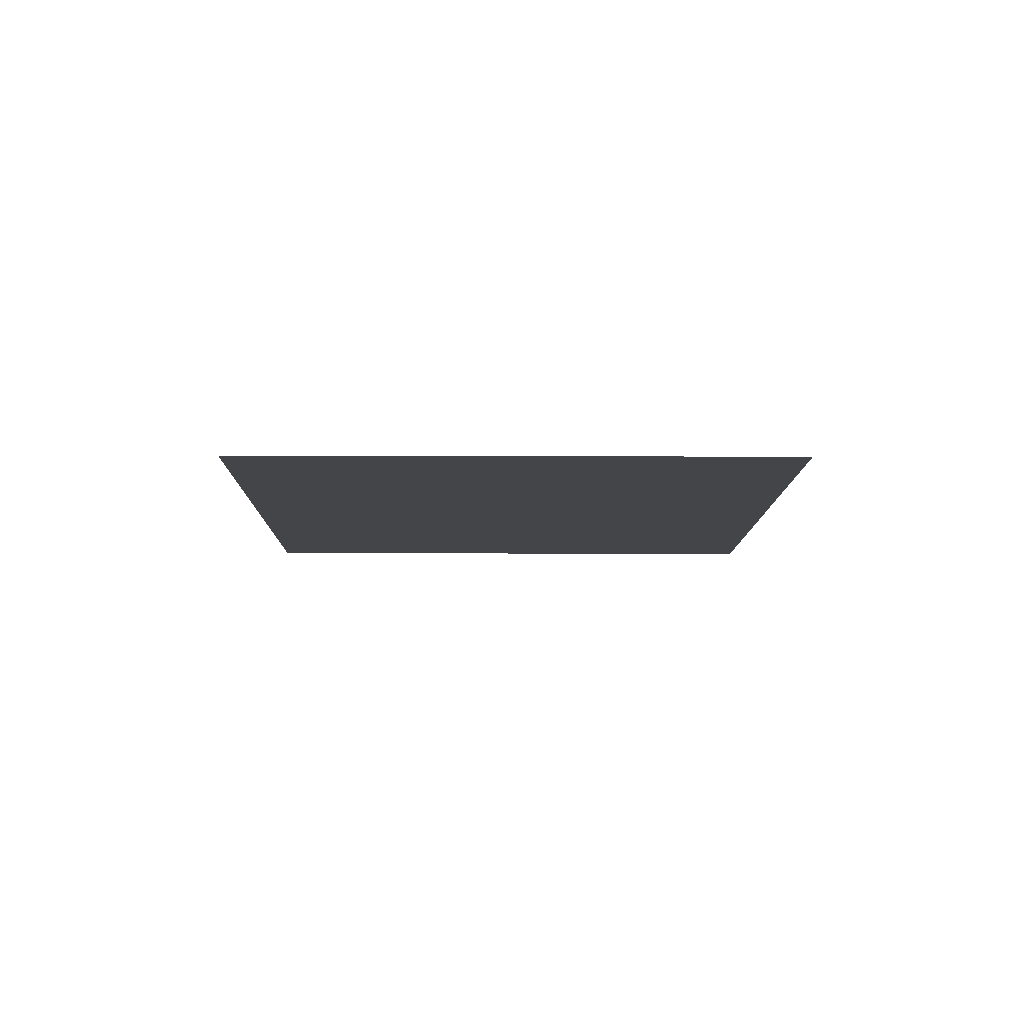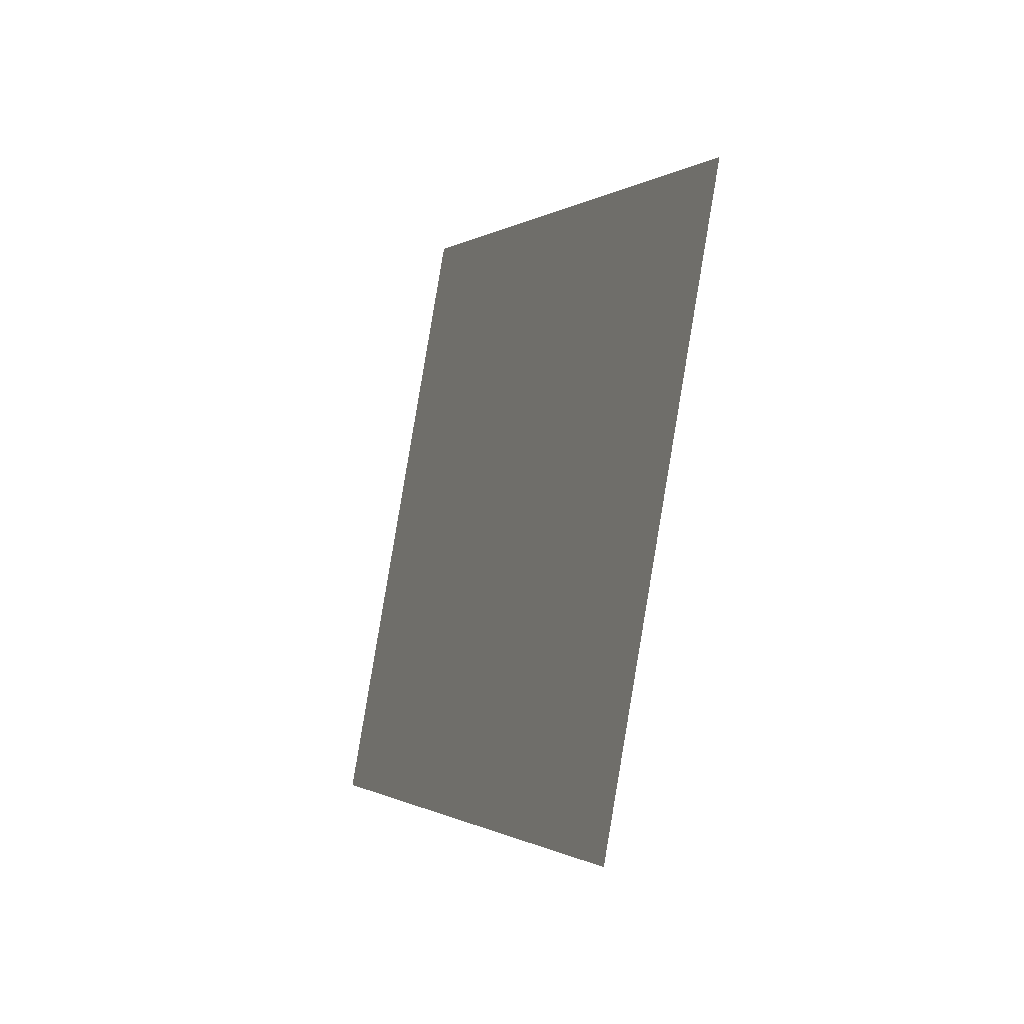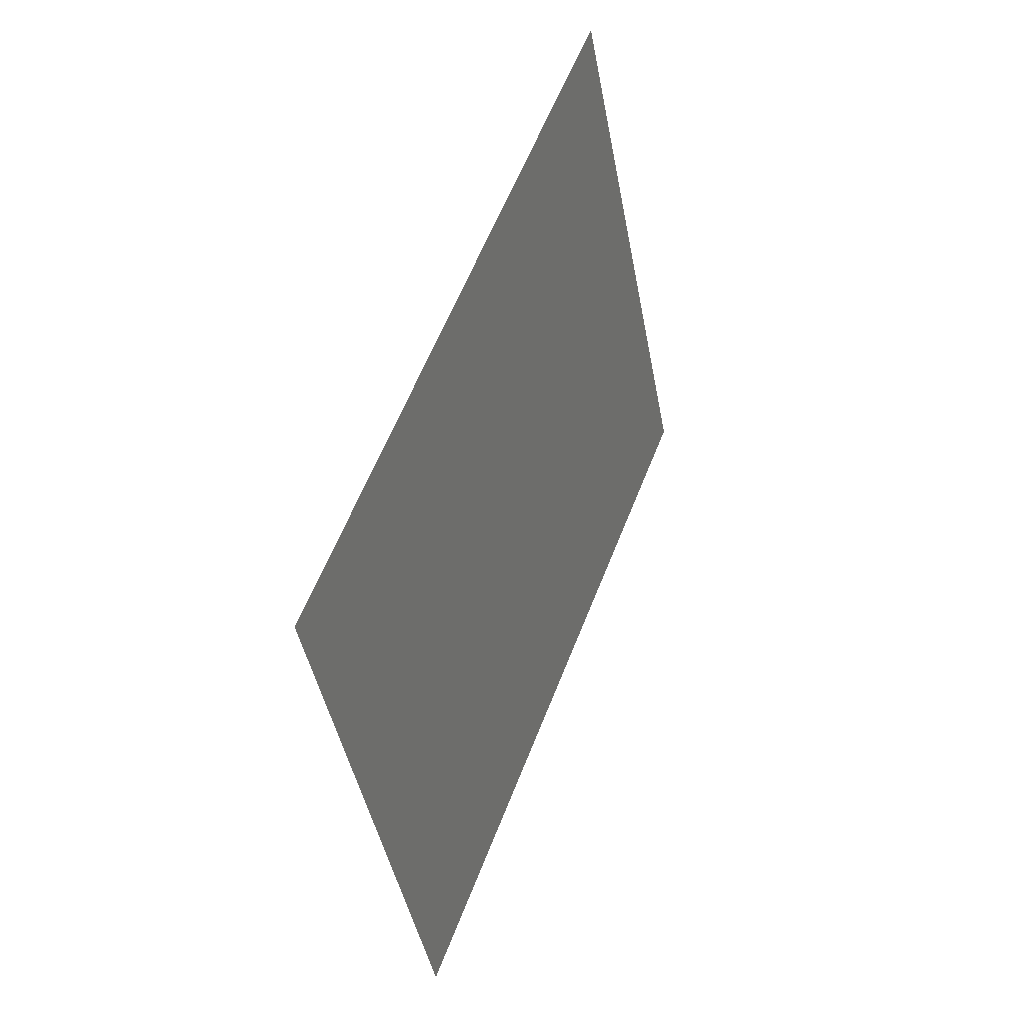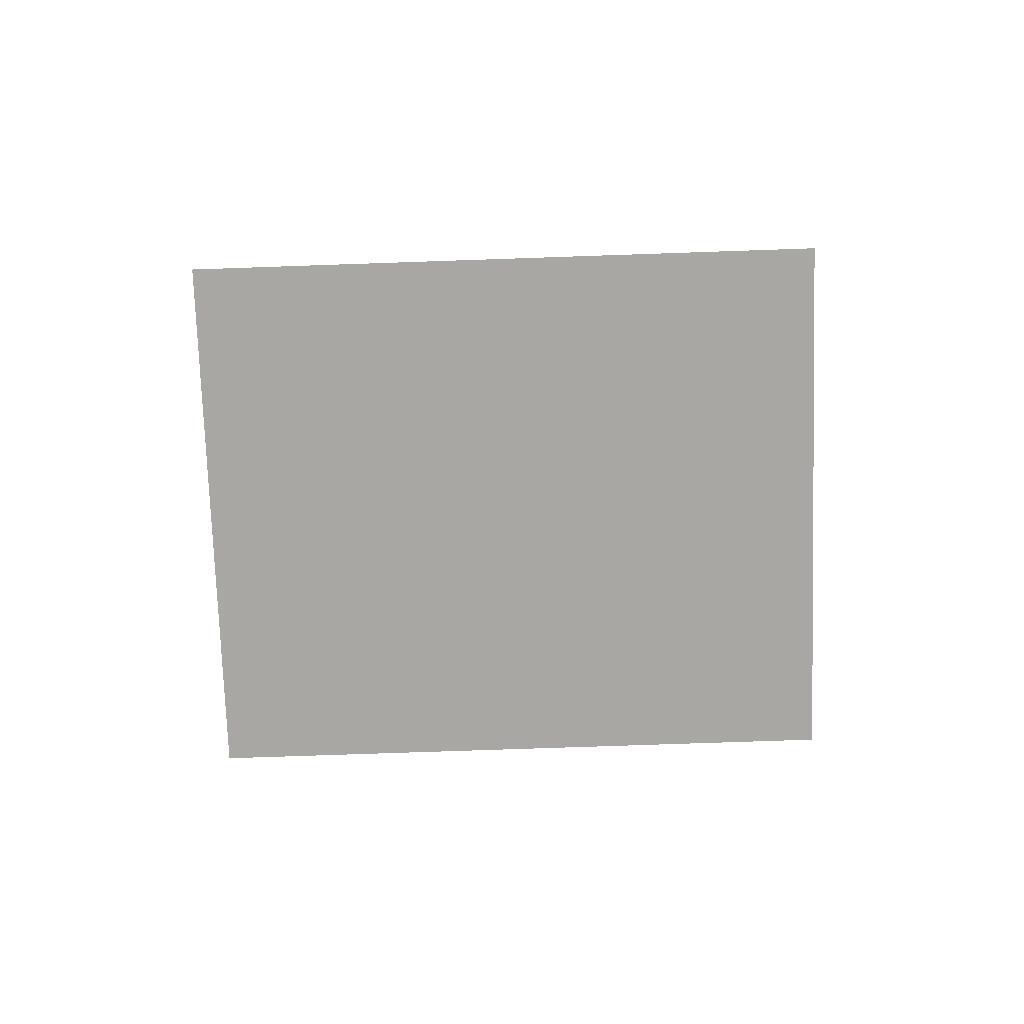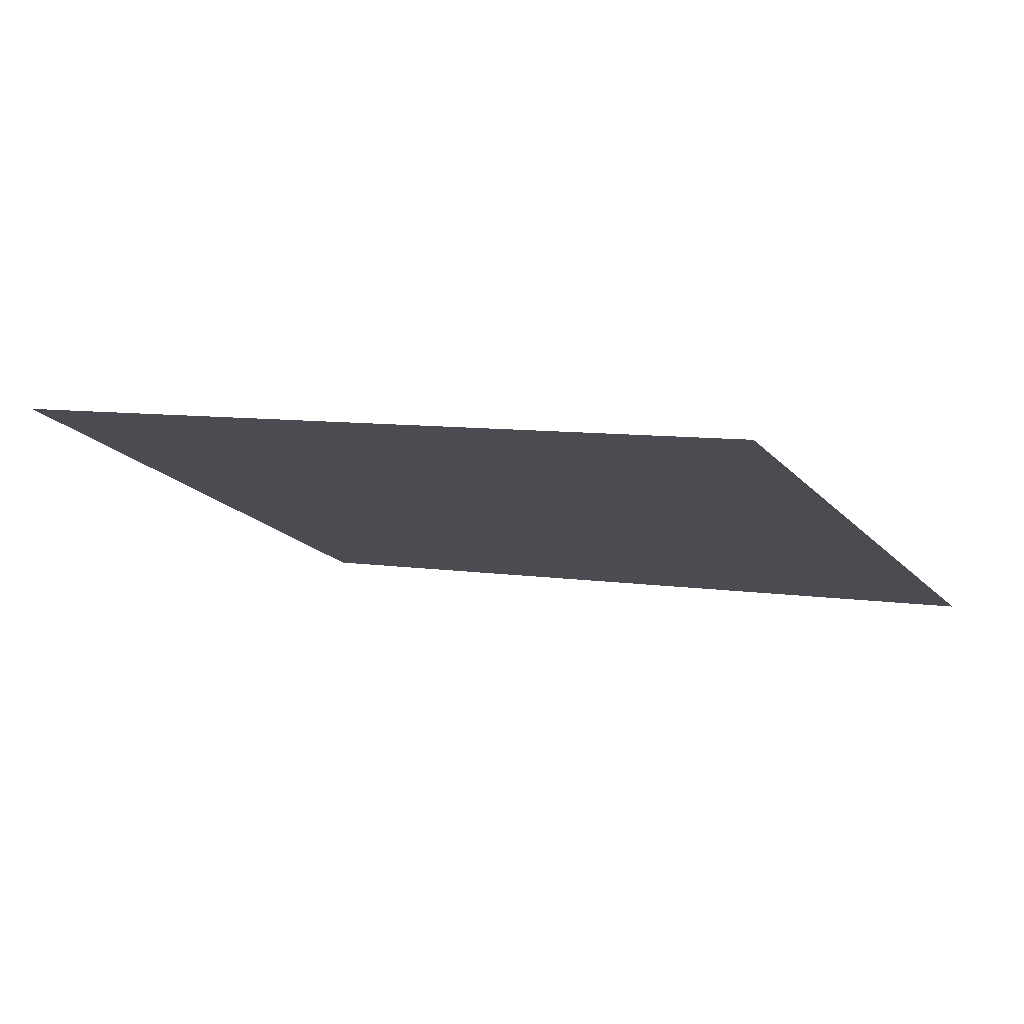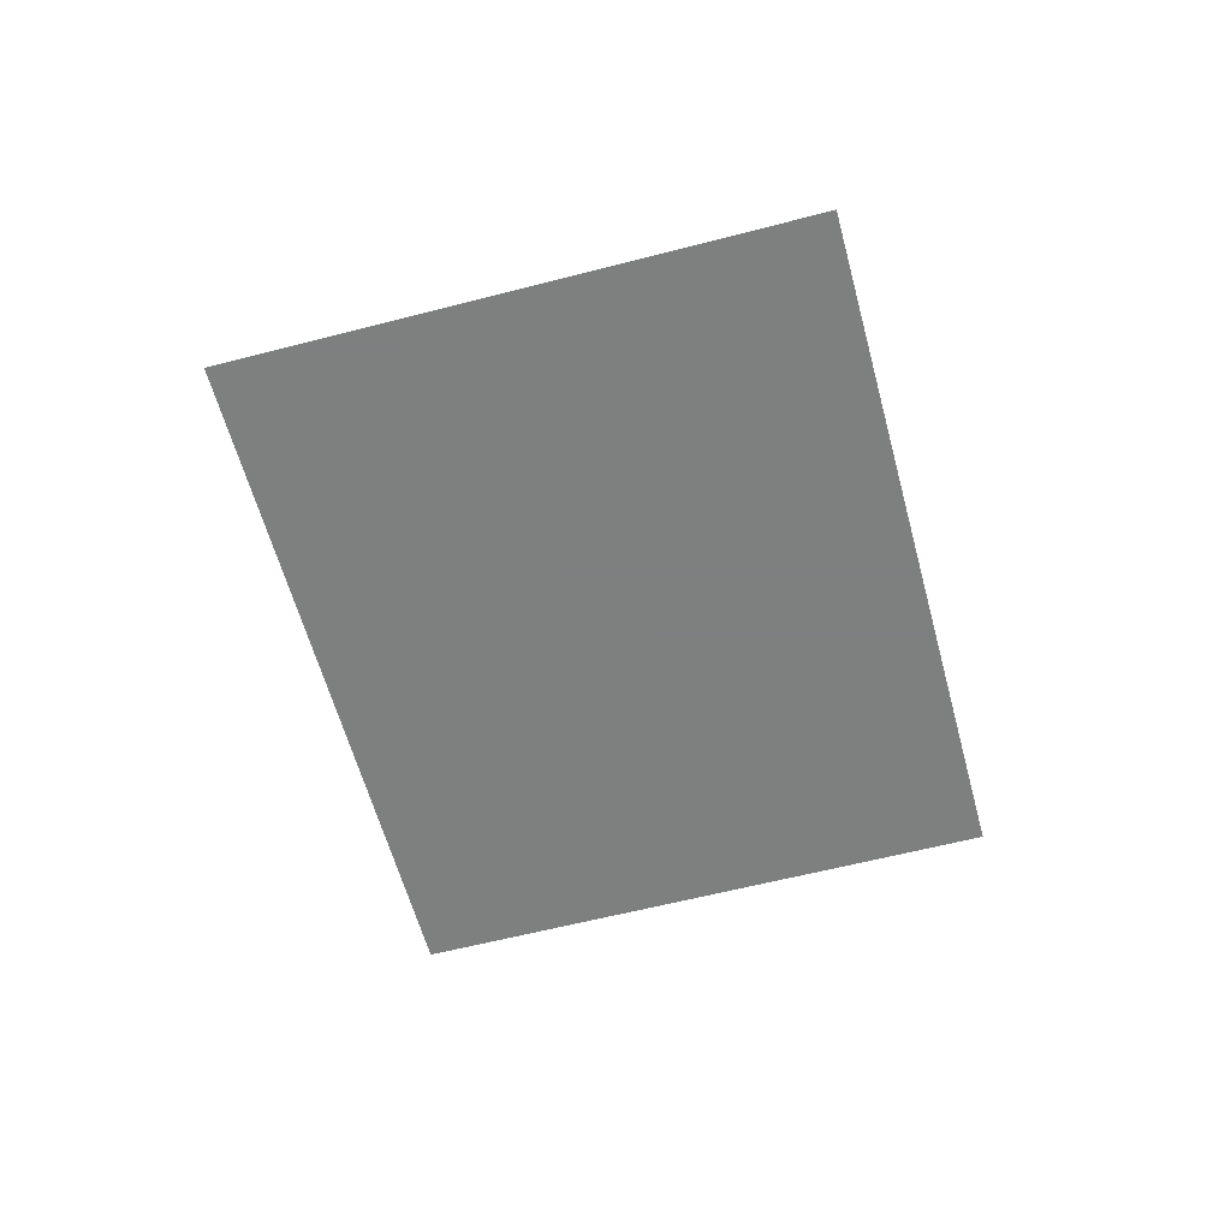
<metadata>
{"format":"obj","ext":"obj","renderer":"f3d","projection":"perspective","resolution":1024,"background":"white","views":[{"elev":-9.1,"azim":-65.5,"up":"+Y"},{"elev":-27.5,"azim":67.2,"up":"+Z"},{"elev":28.4,"azim":112.6,"up":"+Z"},{"elev":-74.8,"azim":-152.9,"up":"+Y"},{"elev":78.0,"azim":-170.8,"up":"+Z"},{"elev":-59.6,"azim":130.1,"up":"+Y"}]}
</metadata>
<code>
g Leaf028
v 1.48 0 0.3963
v 0.6411 -0 -1.391
v -1.48 -0 -0.3963
v -0.6411 0 1.391
f 1 2 3
f 1 3 4

</code>
